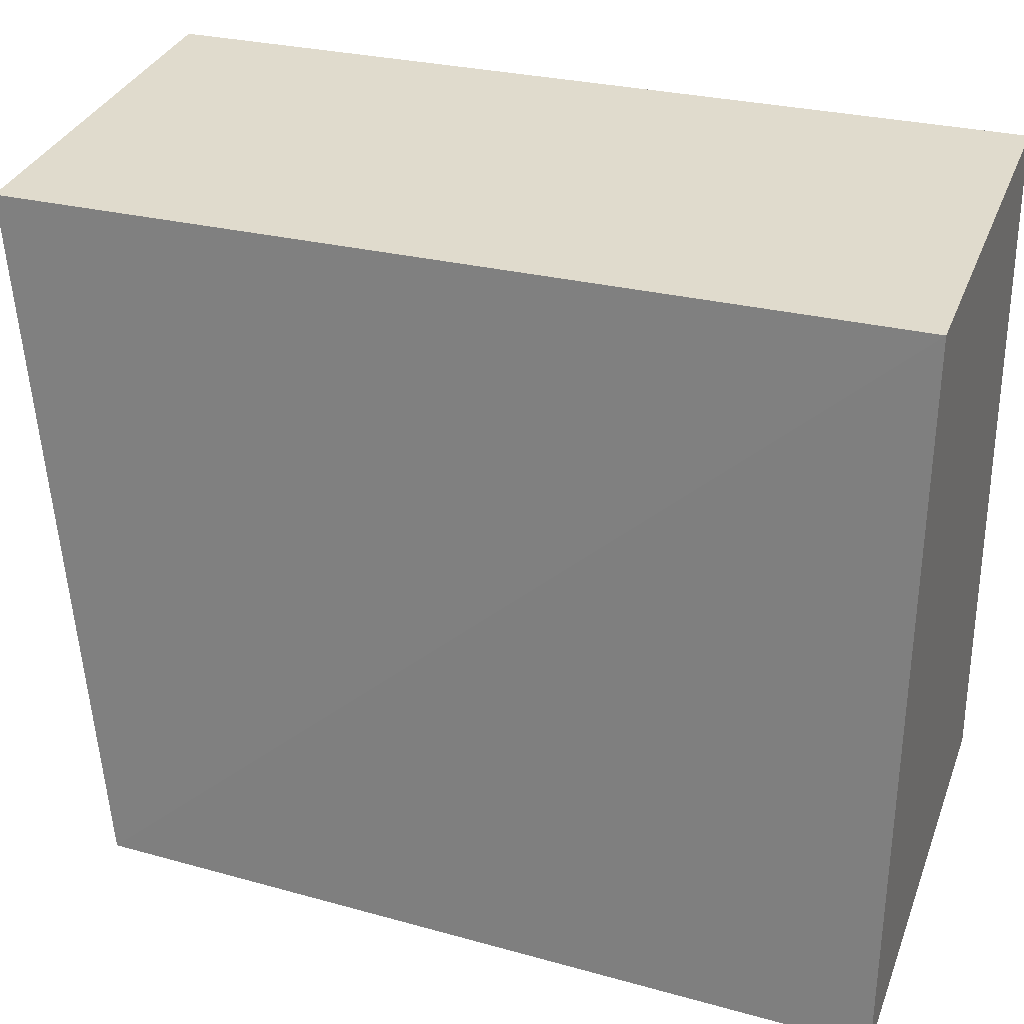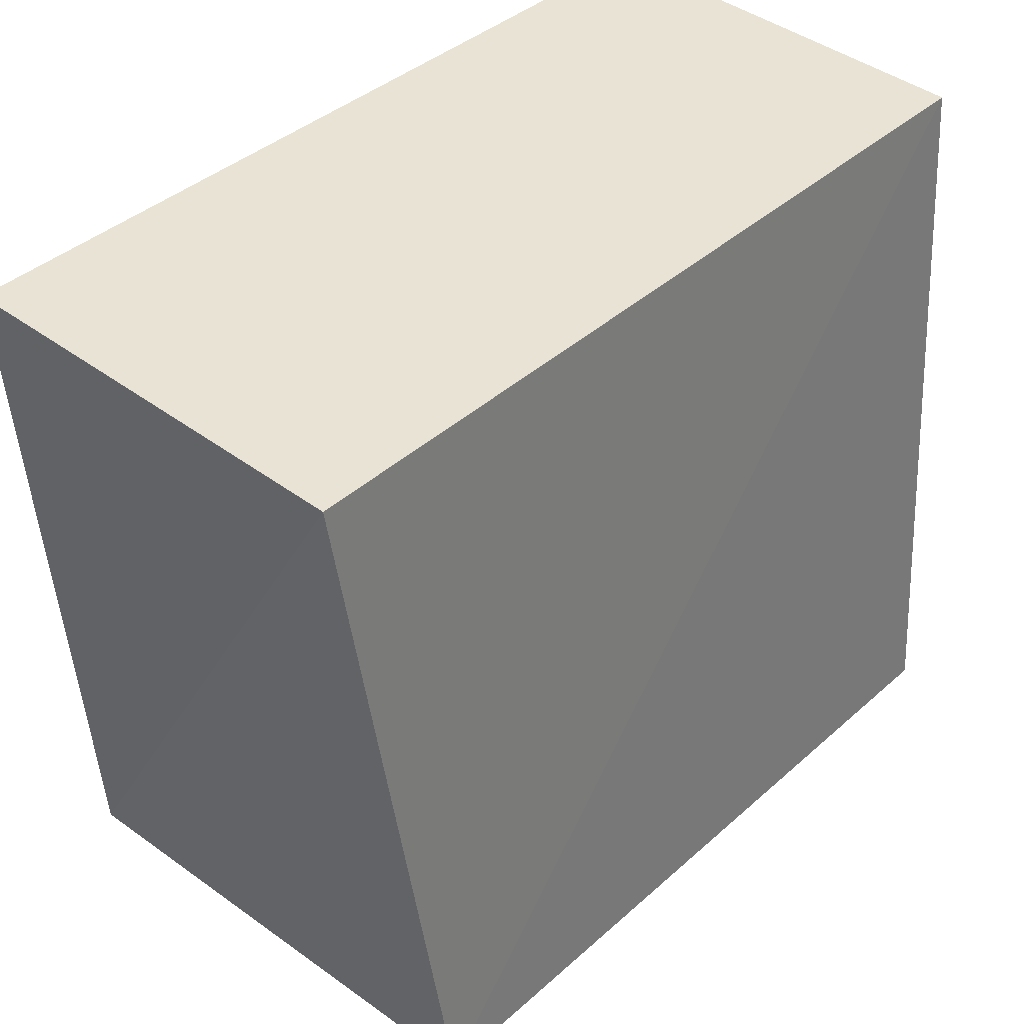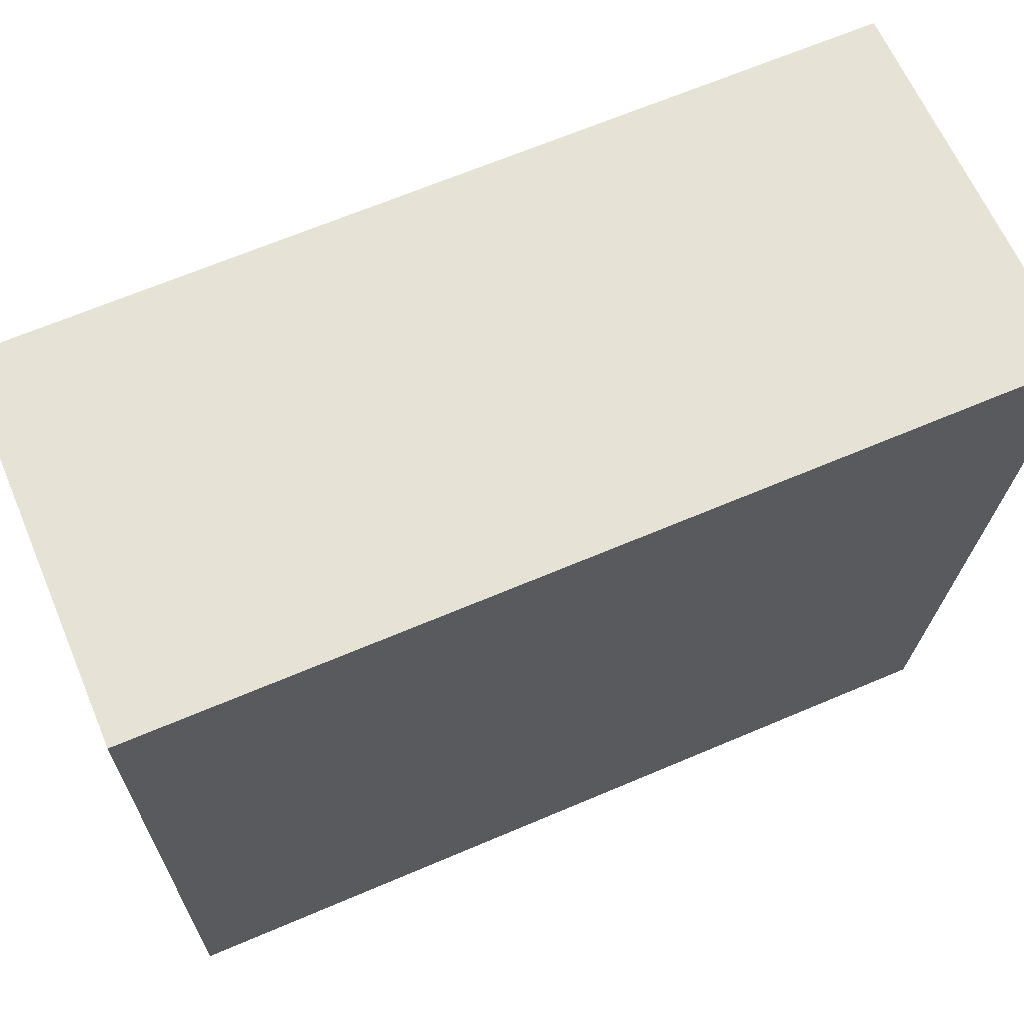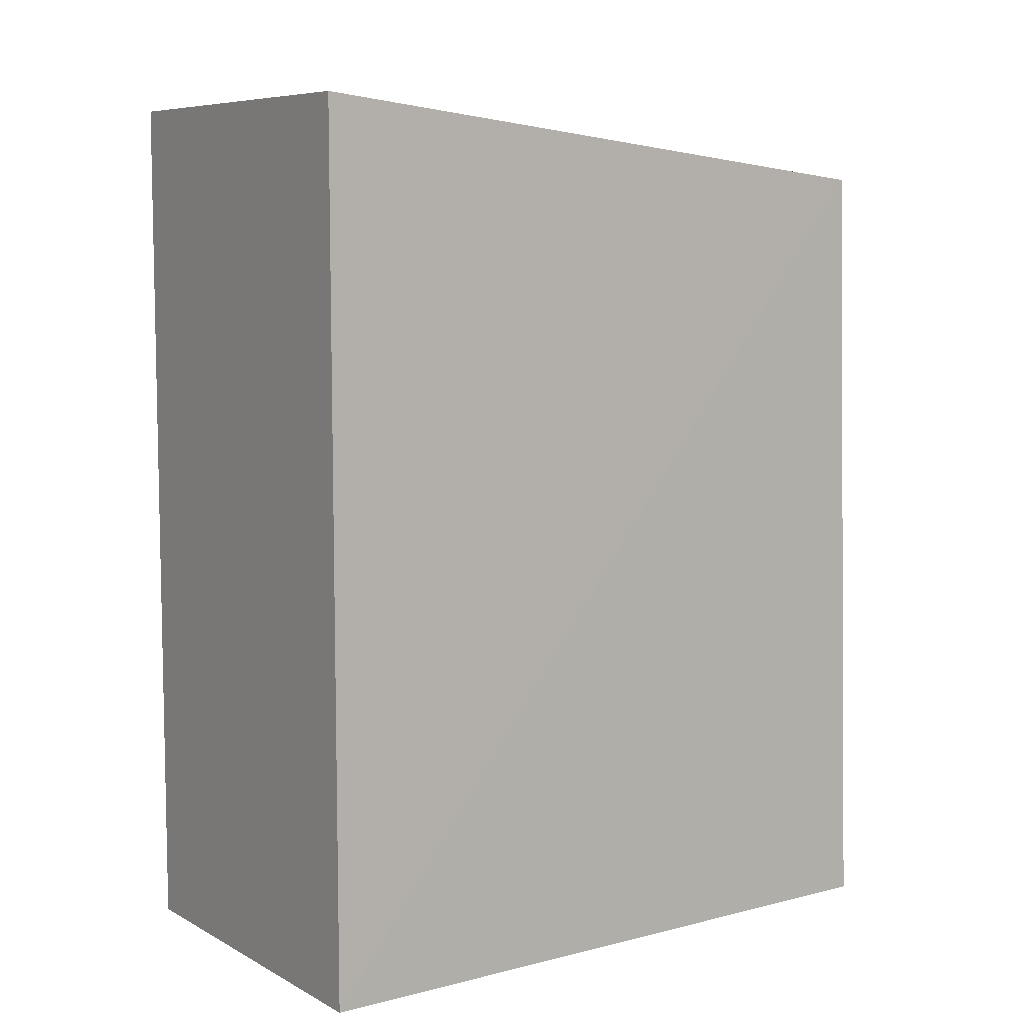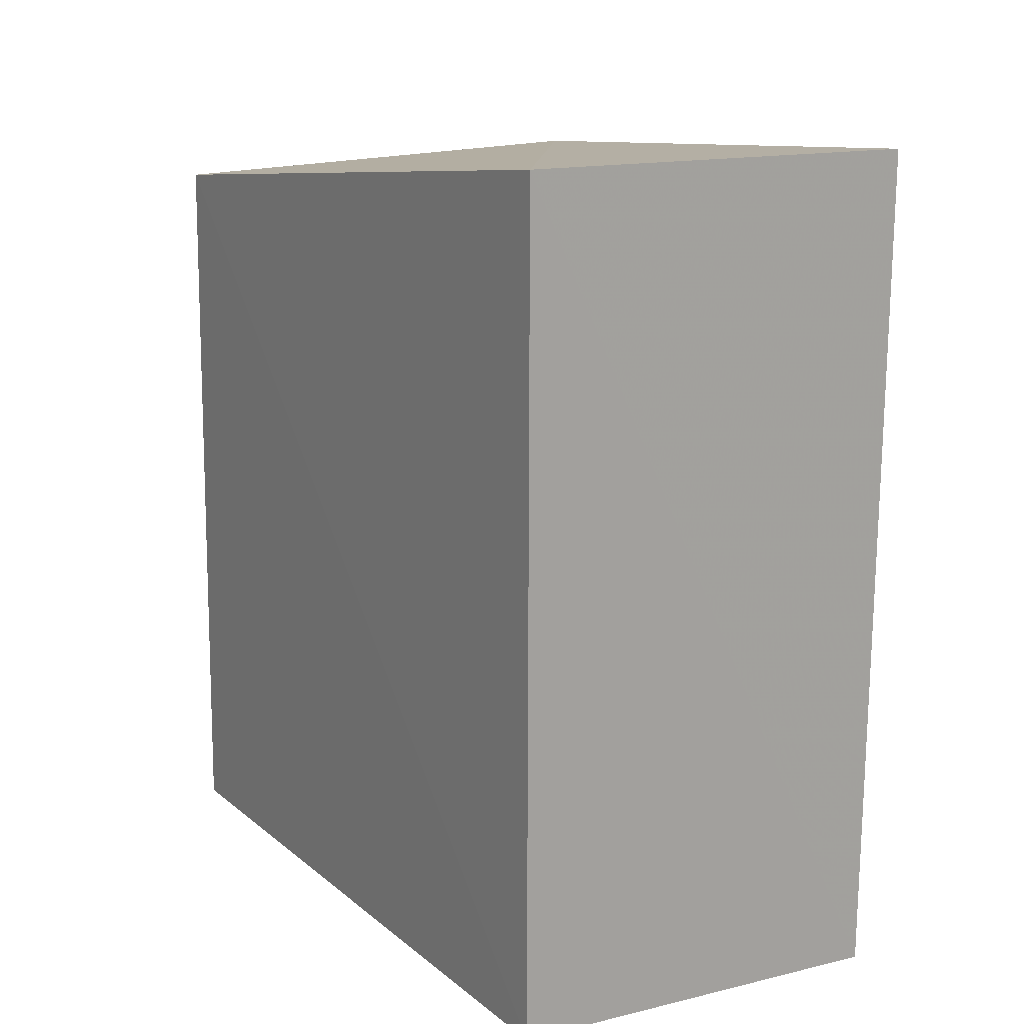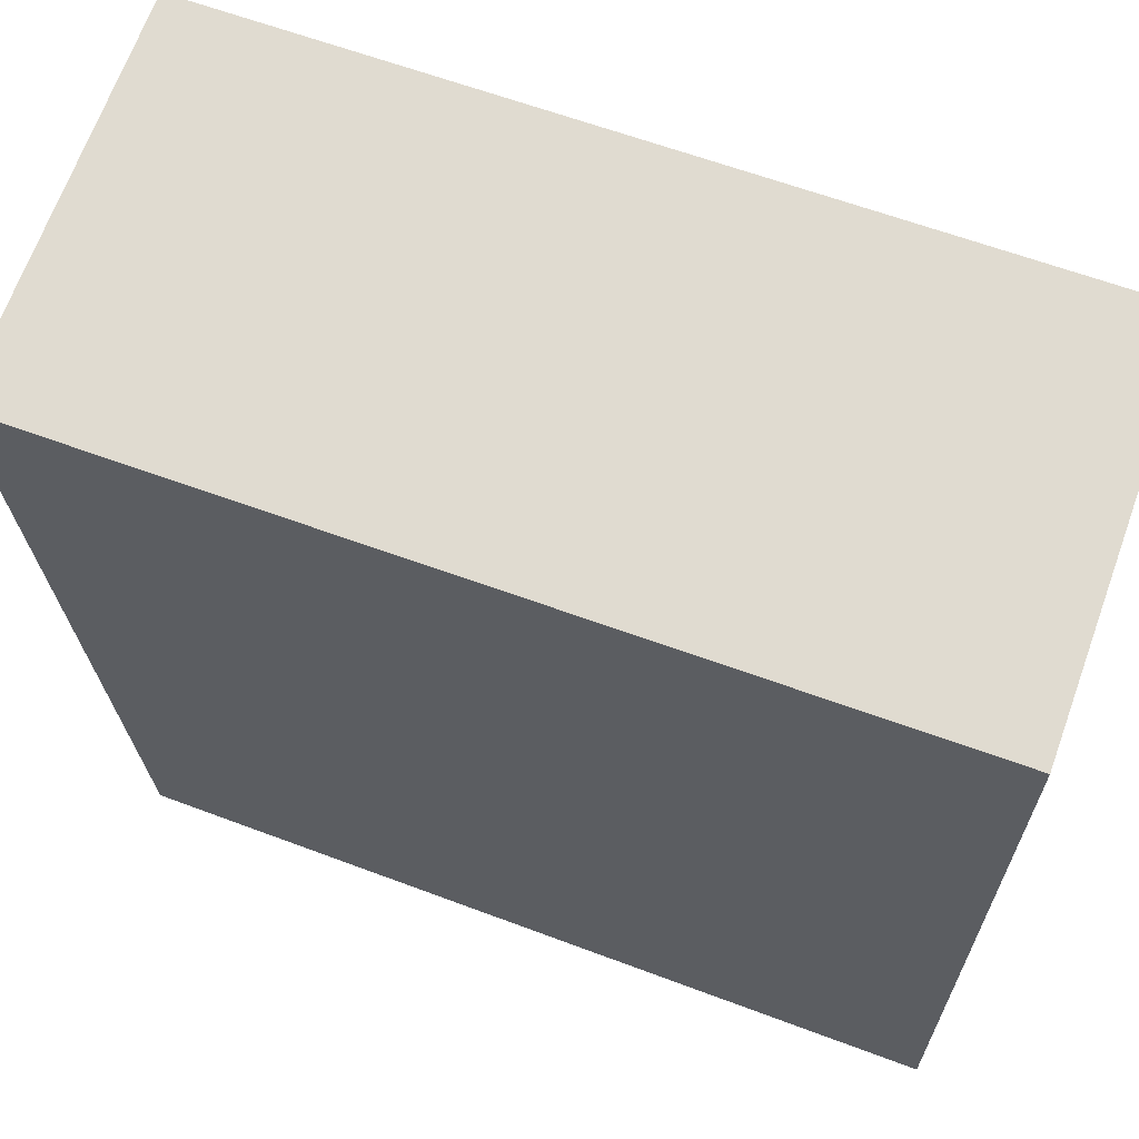
<metadata>
{"format":"obj","ext":"obj","renderer":"f3d","projection":"perspective","resolution":1024,"background":"white","views":[{"elev":29.5,"azim":-70.3,"up":"+Z"},{"elev":37.5,"azim":-139.9,"up":"+Z"},{"elev":66.4,"azim":67.0,"up":"+Z"},{"elev":6.7,"azim":52.3,"up":"+Y"},{"elev":17.1,"azim":-30.0,"up":"+Y"},{"elev":65.5,"azim":-70.0,"up":"+Z"}]}
</metadata>
<code>
v 0.0004329 0.007614 0.01686
v 0.0004389 -4.848e-05 0.01684
v 0.0004813 -4.848e-05 0.01078
v -0.003415 0.006889 0.01055
v -0.003033 -4.848e-05 0.01658
v 0.0005395 0.007036 0.01106
v -0.003034 0.007648 0.0166
v -0.003396 -4.848e-05 0.01024
v 0.0005146 0.006979 0.01104
f 5 3 2
f 6 1 2
f 6 2 3
f 7 5 2
f 7 2 1
f 7 4 5
f 7 6 4
f 7 1 6
f 8 5 4
f 8 3 5
f 9 6 3
f 9 3 8
f 9 8 4
f 9 4 6

</code>
